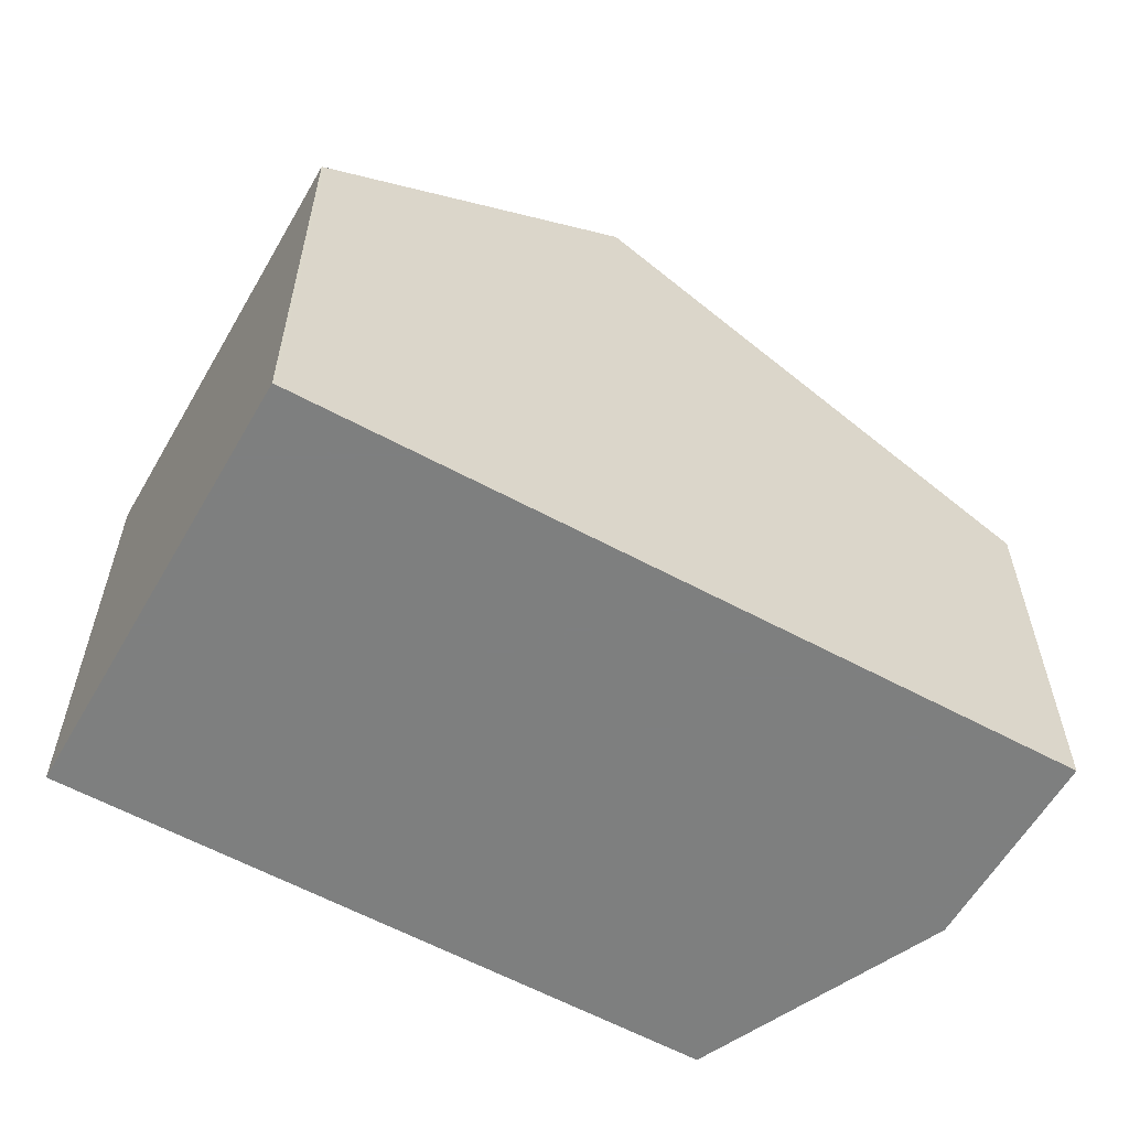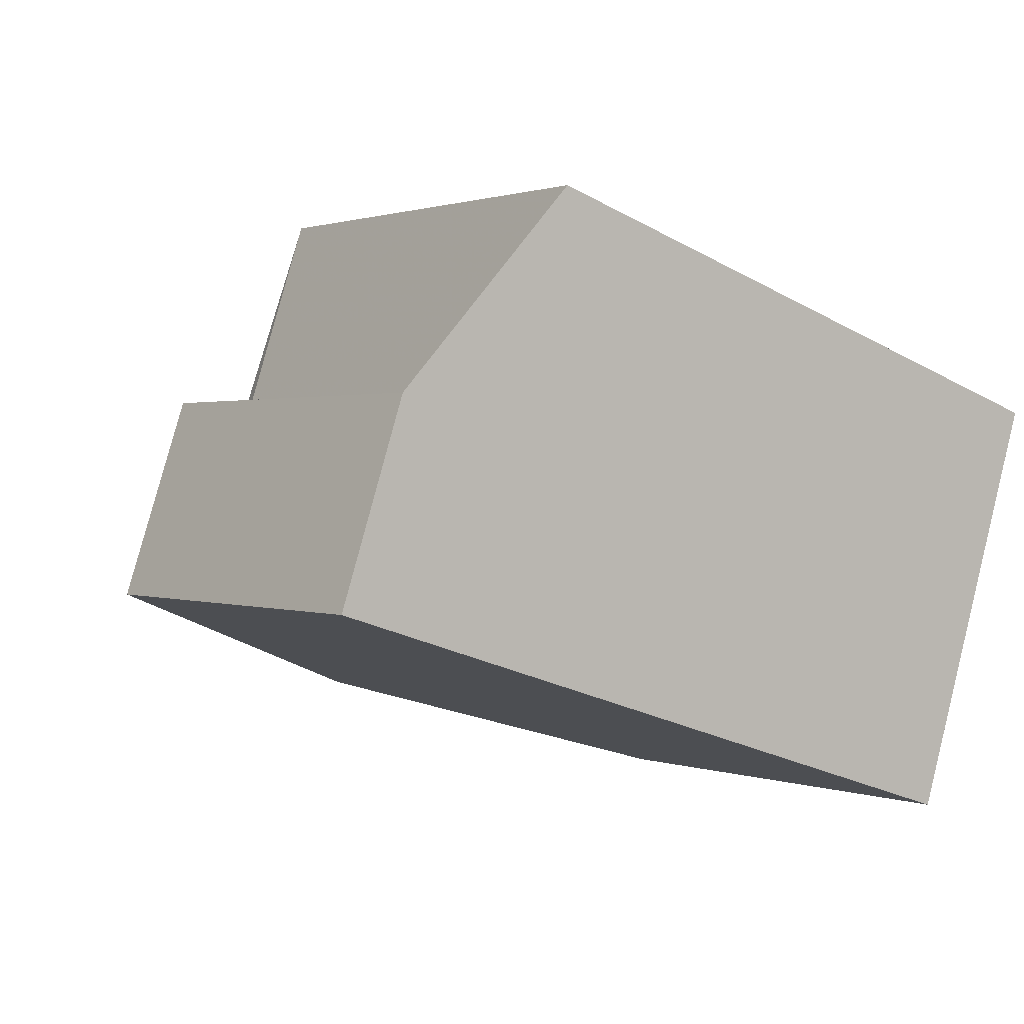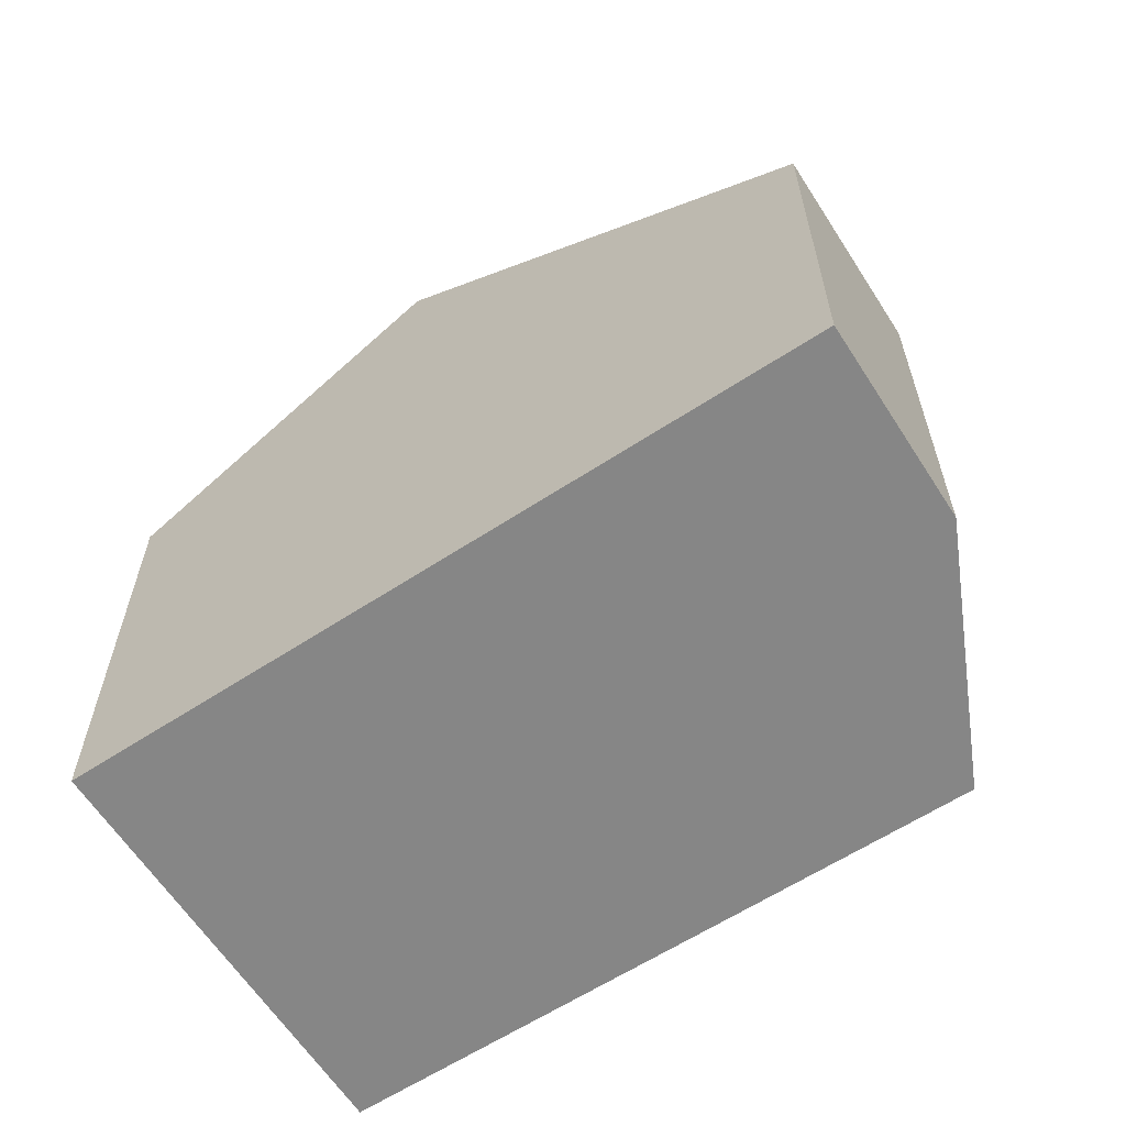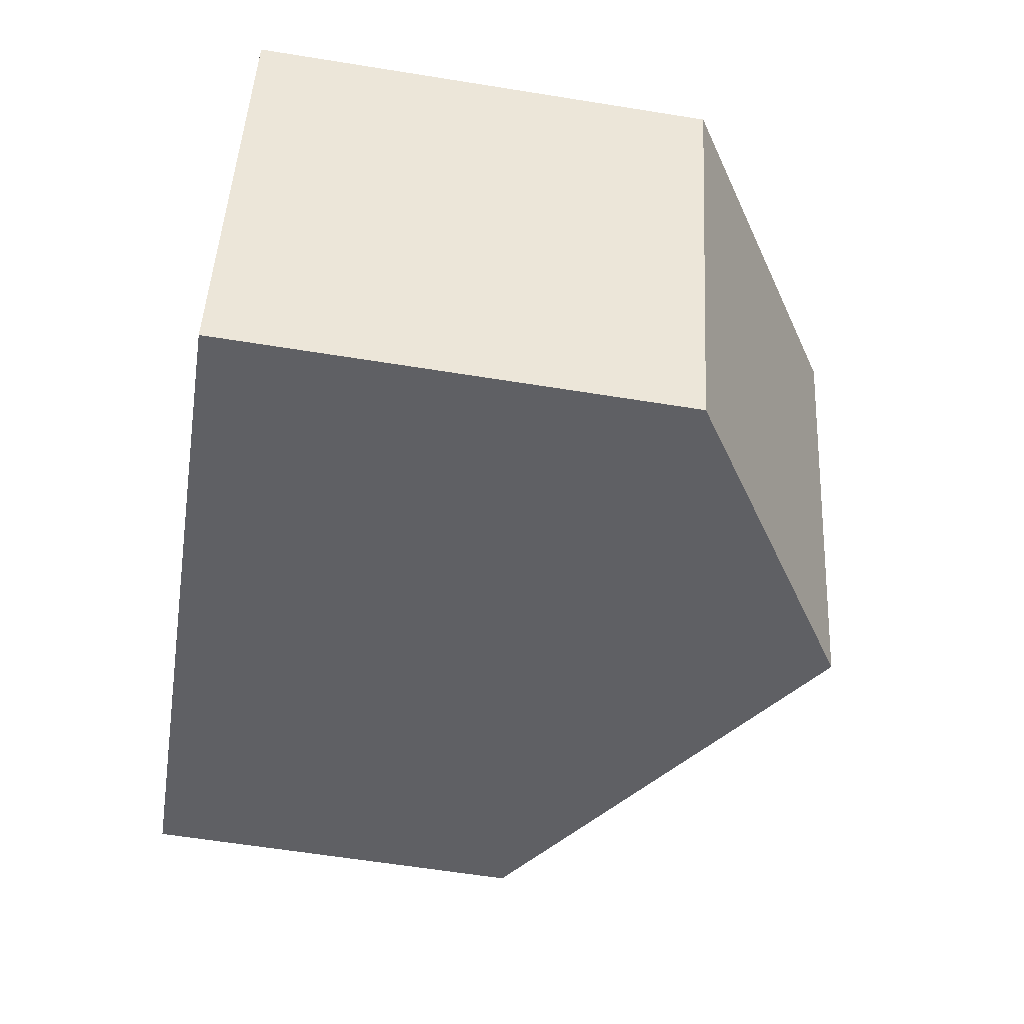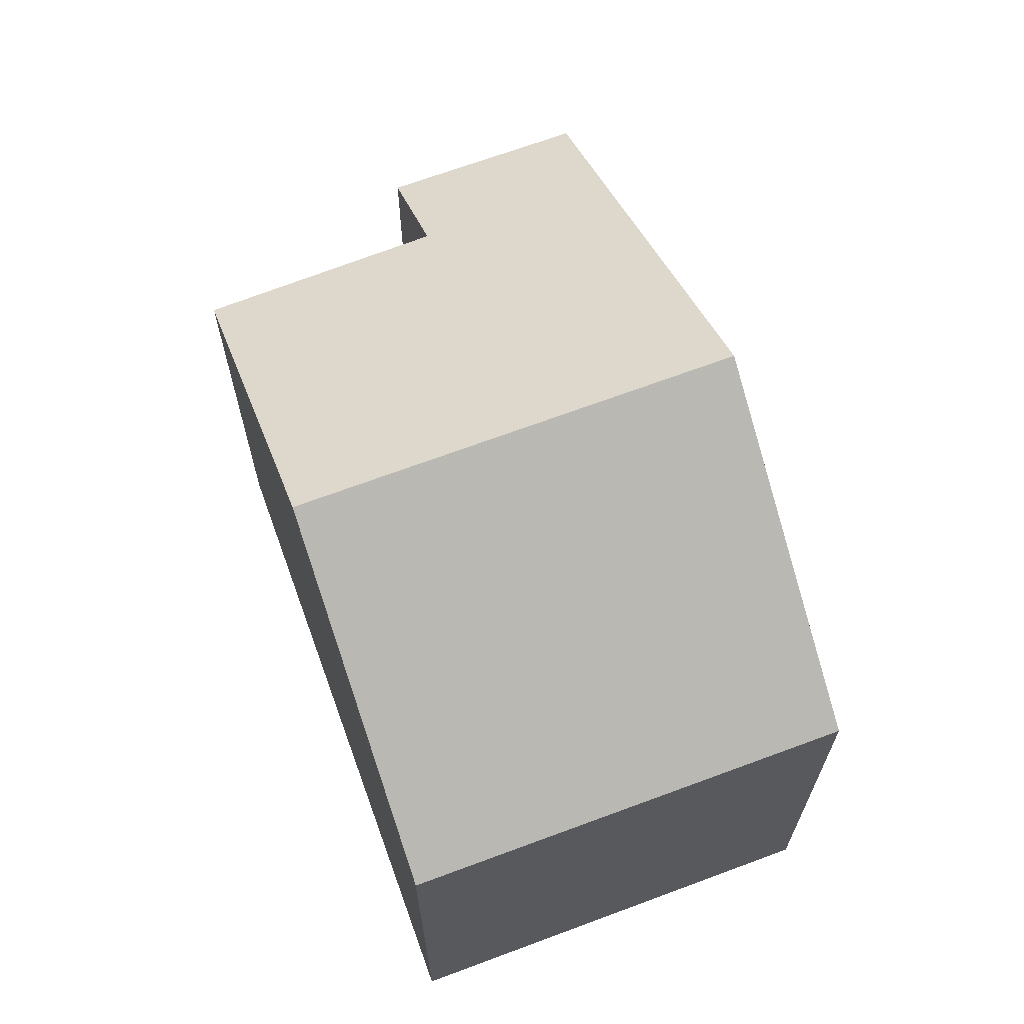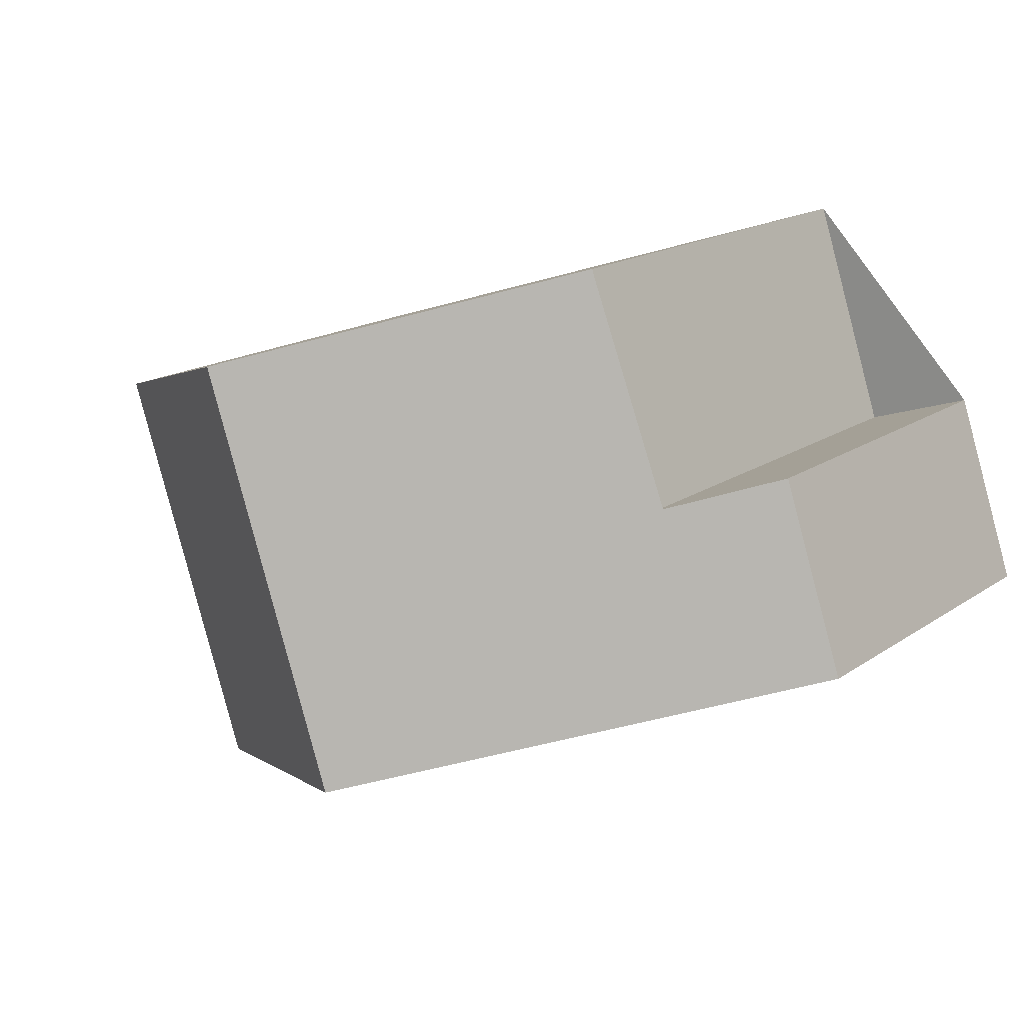
<metadata>
{"format":"obj","ext":"obj","renderer":"f3d","projection":"perspective","resolution":1024,"background":"white","views":[{"elev":-59.6,"azim":-11.6,"up":"+Z"},{"elev":1.1,"azim":142.8,"up":"+Y"},{"elev":-62.2,"azim":51.0,"up":"+Z"},{"elev":-61.4,"azim":-99.3,"up":"+Y"},{"elev":67.2,"azim":-92.2,"up":"+Z"},{"elev":16.6,"azim":36.1,"up":"+Y"}]}
</metadata>
<code>
v -1203 -1181 5.279
v -1202 -1184 5.289
v -1201 -1183 4.49
v -1200 -1185 4.493
v -1210 -1183 5.31
v -1208 -1188 5.297
v -1206 -1182 7.615
v -1205 -1187 7.614
v -1202 -1184 5.231
v -1201 -1186 5.234
v -1201 -1186 5.234
v -1200 -1185 4.493
v -1205 -1187 7.614
v -1203 -1181 5.279
v -1206 -1182 7.615
v -1205 -1187 7.614
v -1206 -1182 7.615
v -1205 -1187 7.614
v -1208 -1188 5.796
v -1206 -1182 7.615
v -1210 -1183 5.31
v -1200 -1185 4.555
v -1200 -1185 4.555
v -1201 -1183 4.552
v -1201 -1185 4.843
v -1201 -1185 4.843
v -1201 -1183 4.834
v -1210 -1183 5.326
v -1210 -1183 5.326
v -1208 -1188 5.318
v -1203 -1181 5.279
v -1203 -1181 5.279
v -1203 -1181 0
v -1203 -1181 0
v -1202 -1184 5.231
v -1202 -1184 5.289
v -1202 -1184 0
v -1202 -1184 0
v -1200 -1185 4.493
v -1201 -1183 4.49
v -1201 -1183 0
v -1200 -1185 0
v -1200 -1185 4.555
v -1200 -1185 4.493
v -1200 -1185 0
v -1200 -1185 -8.882e-16
v -1210 -1183 5.326
v -1210 -1183 5.31
v -1210 -1183 8.882e-16
v -1210 -1183 -8.882e-16
v -1210 -1183 5.31
v -1208 -1188 5.297
v -1208 -1188 0
v -1210 -1183 0
v -1203 -1181 5.279
v -1206 -1182 7.615
v -1206 -1182 0
v -1203 -1181 0
v -1201 -1183 4.834
v -1202 -1184 5.231
v -1202 -1184 0
v -1201 -1183 0
v -1205 -1187 7.614
v -1201 -1186 5.234
v -1201 -1186 0
v -1205 -1187 -8.882e-16
v -1200 -1185 4.493
v -1200 -1185 4.493
v -1200 -1185 0
v -1200 -1185 0
v -1202 -1184 5.289
v -1203 -1181 5.279
v -1203 -1181 0
v -1202 -1184 0
v -1208 -1188 5.796
v -1205 -1187 7.614
v -1205 -1187 -8.882e-16
v -1208 -1188 0
v -1208 -1188 5.318
v -1208 -1188 5.796
v -1208 -1188 0
v -1208 -1188 0
v -1210 -1183 5.31
v -1210 -1183 5.31
v -1210 -1183 0
v -1210 -1183 8.882e-16
v -1201 -1185 4.843
v -1200 -1185 4.555
v -1200 -1185 -8.882e-16
v -1201 -1185 8.882e-16
v -1201 -1183 4.49
v -1201 -1183 4.552
v -1201 -1183 0
v -1201 -1183 0
v -1201 -1186 5.234
v -1201 -1185 4.843
v -1201 -1185 8.882e-16
v -1201 -1186 0
v -1201 -1183 4.552
v -1201 -1183 4.834
v -1201 -1183 0
v -1201 -1183 0
v -1206 -1182 7.615
v -1210 -1183 5.326
v -1210 -1183 -8.882e-16
v -1206 -1182 0
v -1208 -1188 5.297
v -1208 -1188 5.318
v -1208 -1188 0
v -1208 -1188 0
v -1210 -1183 0
v -1203 -1181 0
v -1202 -1184 0
v -1201 -1183 0
v -1200 -1185 0
v -1208 -1188 0
f 11 10 8 13
f 26 10 11 25
f 25 11 9 27
f 15 7 1 14
f 14 2 9 11 13 15
f 18 16 19
f 29 21 5 28
f 30 6 21 29
f 22 12 4 23
f 24 3 12 22
f 25 22 23 26
f 27 24 22 25
f 28 17 20 29
f 29 20 18 19 30
f 32 33 34 31
f 36 37 38 35
f 40 41 42 39
f 44 45 46 43
f 48 49 50 47
f 52 53 54 51
f 56 57 58 55
f 60 61 62 59
f 64 65 66 63
f 68 69 70 67
f 72 73 74 71
f 76 77 78 75
f 80 81 82 79
f 84 85 86 83
f 88 89 90 87
f 92 93 94 91
f 96 97 98 95
f 100 101 102 99
f 104 105 106 103
f 108 109 110 107
f 112 113 114 115 116 111

</code>
